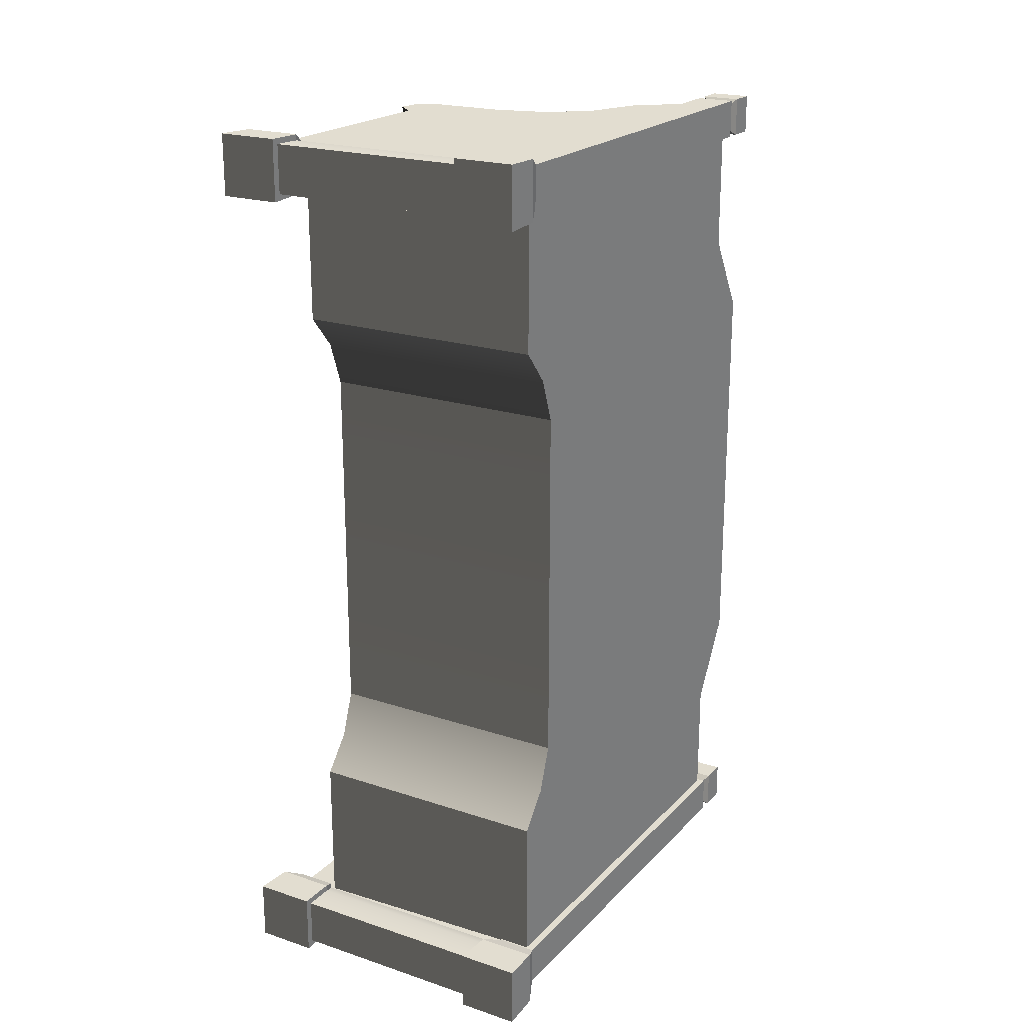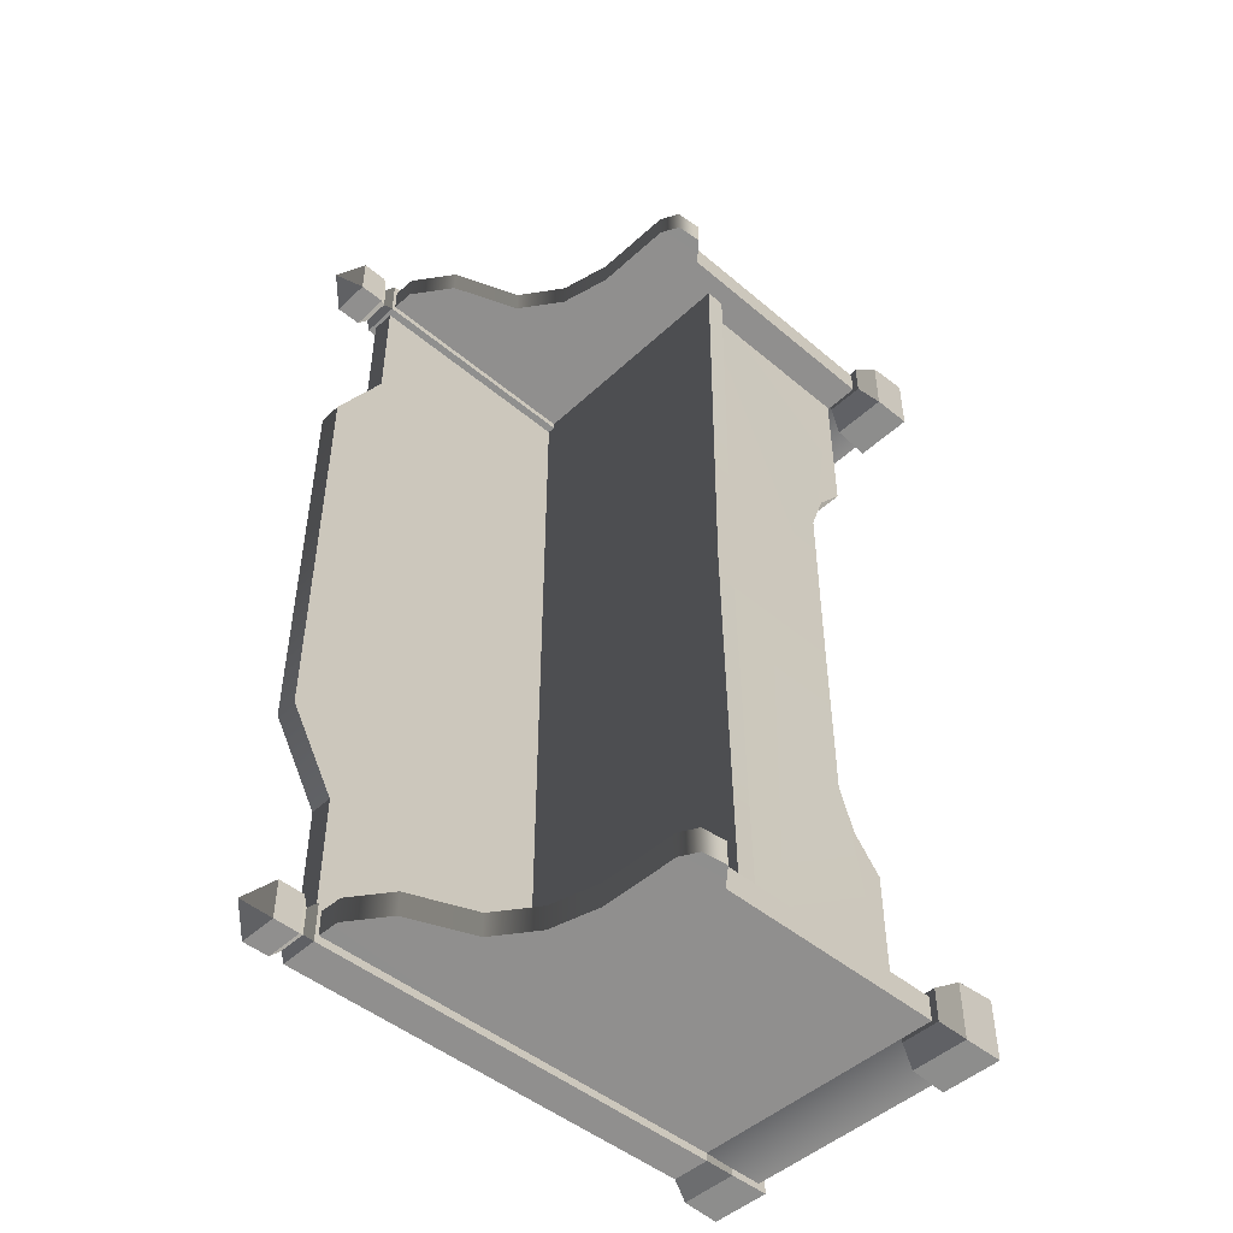
<metadata>
{"format":"obj","ext":"obj","renderer":"f3d","projection":"perspective","resolution":1024,"background":"white","views":[{"elev":21.0,"azim":30.6,"up":"+Z"},{"elev":-47.2,"azim":-133.6,"up":"+Z"}]}
</metadata>
<code>
v -0.2714 0.5367 -0.9008
v -0.2714 0.5786 -0.9008
v -0.2603 0.5786 -1.462e-08
v -0.2603 0.5367 -4.355e-08
v -0.2714 0.5367 0.9008
v -0.2714 0.5786 0.9008
v 0.2717 1.075 -0.6248
v 0.2717 1.075 -0.8863
v 0.3225 1.075 -0.8862
v 0.3225 1.075 -0.6248
v 0.3225 0.2342 -0.3996
v 0.3225 0.2342 8.294e-08
v 0.3225 1.18 1.183e-08
v 0.3225 1.18 -0.447
v 0.3225 1.075 -0.6248
v 0.3225 0.1995 -0.4967
v 0.3225 1.075 -0.8862
v 0.3225 0.137 -0.5709
v 0.3225 0.137 -0.8862
v 0.2717 1.18 -0.447
v 0.2717 1.075 -0.6248
v 0.3225 1.075 -0.6248
v 0.3225 1.18 -0.447
v 0.2717 1.18 1.087e-08
v 0.3225 1.18 1.183e-08
v 0.3225 1.18 0.447
v 0.2717 1.18 0.447
v 0.3225 1.075 0.6248
v 0.2717 1.075 0.6248
v -0.2714 0.5786 -0.9008
v 0.2717 0.5786 -0.9008
v 0.2717 0.5786 -7.258e-08
v -0.2603 0.5786 -1.462e-08
v -0.2714 0.5786 0.9008
v 0.2717 0.5786 0.9008
v -0.2387 0.5367 1.117e-07
v -0.2387 0.2407 -3.151e-08
v -0.2342 0.2342 -0.3996
v -0.2342 0.5367 -0.9008
v -0.2342 0.137 -0.9008
v -0.2342 0.1996 -0.4967
v -0.2342 0.137 -0.5709
v 0.2717 1.075 -0.6248
v 0.2717 0.1845 -0.5709
v 0.2717 0.1845 -0.8863
v 0.2717 1.075 -0.8863
v 0.2717 0.2817 -0.3996
v 0.2717 1.18 -0.447
v 0.2717 1.18 1.087e-08
v 0.2717 0.2817 7.629e-08
v 0.2717 0.2817 0.3996
v 0.2717 1.18 0.447
v 0.2717 0.1845 0.5709
v 0.2717 1.075 0.6248
v 0.2717 0.1845 0.8862
v 0.2717 1.075 0.8862
v 0.2297 6.984e-08 -0.8618
v 0.2297 7.949e-08 -0.9957
v 0.2328 0.08685 -0.9926
v 0.2328 0.08685 -0.8649
v 0.3604 0.08685 -0.8649
v 0.3604 0.08685 -0.9925
v 0.3635 3.796e-08 -0.9957
v 0.3635 3.871e-08 -0.8618
v 0.2297 7.949e-08 -0.9957
v 0.3635 3.796e-08 -0.9957
v 0.3604 0.08685 -0.9925
v 0.2328 0.08685 -0.9926
v 0.3635 3.871e-08 -0.8618
v 0.2297 6.984e-08 -0.8618
v 0.2328 0.08685 -0.8649
v 0.3604 0.08685 -0.8649
v 0.3396 0.1341 -0.8857
v 0.2535 0.1341 -0.8857
v 0.2541 1.083 -0.8862
v 0.3391 1.083 -0.8862
v 0.3396 0.1341 -0.9718
v 0.3396 0.1341 -0.8857
v 0.3391 1.083 -0.8862
v 0.3391 1.083 -0.9718
v 0.2541 1.083 -0.9718
v 0.2535 0.1341 -0.9718
v 0.3396 0.1341 -0.9718
v 0.3391 1.083 -0.9718
v 0.2541 1.083 -0.8862
v 0.2535 0.1341 -0.8857
v 0.2535 0.1341 -0.9718
v 0.2541 1.083 -0.9718
v 0.3604 0.08685 -0.8649
v 0.2328 0.08685 -0.8649
v 0.2535 0.1341 -0.8857
v 0.3396 0.1341 -0.8857
v 0.3396 0.1341 -0.8857
v 0.3396 0.1341 -0.9718
v 0.3604 0.08685 -0.9925
v 0.3604 0.08685 -0.8649
v 0.2328 0.08685 -0.9926
v 0.3604 0.08685 -0.9925
v 0.3396 0.1341 -0.9718
v 0.2535 0.1341 -0.9718
v 0.2328 0.08685 -0.8649
v 0.2328 0.08685 -0.9926
v 0.2535 0.1341 -0.9718
v 0.2535 0.1341 -0.8857
v 0.3391 1.083 -0.9718
v 0.3391 1.083 -0.8862
v 0.3265 1.098 -0.8988
v 0.3265 1.098 -0.9587
v 0.2541 1.083 -0.9718
v 0.3391 1.083 -0.9718
v 0.3265 1.098 -0.9587
v 0.2667 1.098 -0.9587
v 0.2667 1.098 -0.8988
v 0.2541 1.083 -0.8862
v 0.2541 1.083 -0.9718
v 0.2667 1.098 -0.9587
v 0.3391 1.083 -0.8862
v 0.2541 1.083 -0.8862
v 0.2667 1.098 -0.8988
v 0.3265 1.098 -0.8988
v 0.3394 1.114 -0.8859
v 0.2538 1.114 -0.886
v 0.2535 1.171 -0.8856
v 0.3397 1.171 -0.8856
v 0.3397 1.171 -0.8856
v 0.3397 1.171 -0.9718
v 0.3394 1.114 -0.9718
v 0.3394 1.114 -0.8859
v 0.2538 1.114 -0.9718
v 0.3394 1.114 -0.9718
v 0.3397 1.171 -0.9718
v 0.2535 1.171 -0.9718
v 0.2538 1.114 -0.886
v 0.2538 1.114 -0.9718
v 0.2535 1.171 -0.9718
v 0.2535 1.171 -0.8856
v 0.3397 1.171 -0.9718
v 0.2966 1.219 -0.9287
v 0.2535 1.171 -0.9718
v 0.2535 1.171 -0.9718
v 0.2966 1.219 -0.9287
v 0.2535 1.171 -0.8856
v 0.2535 1.171 -0.8856
v 0.2966 1.219 -0.9287
v 0.3397 1.171 -0.8856
v 0.3397 1.171 -0.8856
v 0.2966 1.219 -0.9287
v 0.3397 1.171 -0.9718
v 0.2538 1.114 -0.886
v 0.2667 1.098 -0.8988
v 0.2667 1.098 -0.9587
v 0.2538 1.114 -0.9718
v 0.3265 1.098 -0.9587
v 0.3394 1.114 -0.9718
v 0.2538 1.114 -0.9718
v 0.2667 1.098 -0.9587
v 0.3265 1.098 -0.8988
v 0.3394 1.114 -0.8859
v 0.3394 1.114 -0.9718
v 0.3265 1.098 -0.9587
v 0.2667 1.098 -0.8988
v 0.2538 1.114 -0.886
v 0.3394 1.114 -0.8859
v 0.3265 1.098 -0.8988
v 0.2541 0.1341 -0.9545
v -0.1351 0.7753 -0.9545
v -0.3133 0.6578 -0.9545
v -0.0254 0.8029 -0.9545
v 0.06369 0.8688 -0.9545
v 0.1204 1.011 -0.9545
v -0.3133 0.7734 -0.9545
v -0.3514 0.7529 -0.9545
v -0.3574 0.6969 -0.9545
v -0.3133 0.1341 -0.9545
v 0.2039 1.073 -0.9545
v 0.2541 1.075 -0.9545
v -0.3133 0.6578 -0.9008
v 0.2541 0.1341 -0.9008
v -0.3133 0.1341 -0.9008
v -0.1351 0.7753 -0.9008
v -0.0254 0.8029 -0.9008
v 0.06369 0.8688 -0.9008
v 0.1204 1.011 -0.9008
v 0.2039 1.073 -0.9008
v -0.3133 0.7734 -0.9008
v -0.3514 0.7529 -0.9008
v -0.3574 0.6969 -0.9008
v 0.2541 1.075 -0.9008
v -0.1351 0.7753 -0.9545
v -0.0254 0.8029 -0.9545
v -0.0254 0.8029 -0.9008
v -0.1351 0.7753 -0.9008
v -0.3133 0.7734 -0.9545
v -0.3133 0.7734 -0.9008
v -0.3514 0.7529 -0.9008
v -0.3514 0.7529 -0.9545
v -0.3574 0.6969 -0.9545
v -0.3574 0.6969 -0.9008
v -0.3133 0.6578 -0.9008
v -0.3133 0.6578 -0.9545
v 0.06369 0.8688 -0.9008
v 0.06369 0.8688 -0.9545
v 0.1204 1.011 -0.9008
v 0.1204 1.011 -0.9545
v 0.2039 1.073 -0.9008
v 0.2039 1.073 -0.9545
v 0.2541 1.075 -0.9545
v 0.2541 1.075 -0.9008
v -0.3133 0.1341 -0.9545
v -0.3133 0.6578 -0.9545
v -0.3133 0.6578 -0.9008
v -0.3133 0.1341 -0.9008
v 0.2578 0.08685 -0.8773
v 0.2578 0.01694 -0.8744
v -0.2483 0.01694 -0.8744
v -0.2483 0.08685 -0.8773
v 0.2578 0.1341 -0.9008
v -0.2483 0.1341 -0.9008
v 0.2578 0.01694 -0.9804
v 0.2578 0.08685 -0.9775
v -0.2483 0.08685 -0.9775
v -0.2483 0.01694 -0.9804
v -0.2483 0.1341 -0.9545
v 0.2578 0.1341 -0.9545
v -0.3522 -9.902e-08 -0.8598
v -0.3522 1.034e-07 -0.9936
v -0.3491 0.08685 -0.9905
v -0.3491 0.08685 -0.8629
v -0.2215 0.08685 -0.8629
v -0.2215 0.08685 -0.9905
v -0.2184 7.226e-08 -0.9936
v -0.2184 -4.824e-08 -0.8598
v -0.3522 1.034e-07 -0.9936
v -0.2184 7.226e-08 -0.9936
v -0.2215 0.08685 -0.9905
v -0.3491 0.08685 -0.9905
v -0.2184 -4.824e-08 -0.8598
v -0.3522 -9.902e-08 -0.8598
v -0.3491 0.08685 -0.8629
v -0.2215 0.08685 -0.8629
v -0.2215 0.08685 -0.8629
v -0.3491 0.08685 -0.8629
v -0.3283 0.1341 -0.8896
v -0.3283 0.1341 -0.8896
v -0.2423 0.1341 -0.8896
v -0.2423 0.1341 -0.8896
v -0.2423 0.1341 -0.9638
v -0.2215 0.08685 -0.9905
v -0.2215 0.08685 -0.8629
v -0.3491 0.08685 -0.9905
v -0.2215 0.08685 -0.9905
v -0.2423 0.1341 -0.9638
v -0.3283 0.1341 -0.9638
v -0.3491 0.08685 -0.8629
v -0.3491 0.08685 -0.9905
v -0.3283 0.1341 -0.9638
v -0.3283 0.1341 -0.8896
v -0.3283 0.1341 -0.9638
v -0.2423 0.1341 -0.9638
v -0.2423 0.1341 -0.8896
v -0.3283 0.1341 -0.8896
v 0.3225 1.075 0.8863
v 0.2717 1.075 0.8862
v 0.2717 1.075 0.6248
v 0.3225 1.075 0.6248
v -0.2387 0.5367 1.117e-07
v -0.2342 0.5367 0.9008
v -0.2342 0.2342 0.3996
v -0.2387 0.2407 -3.151e-08
v -0.2342 0.137 0.9008
v -0.2342 0.1996 0.4967
v -0.2342 0.137 0.5709
v 0.2297 -1.605e-10 0.8618
v 0.2328 0.08685 0.8649
v 0.2328 0.08685 0.9926
v 0.2297 -9.814e-09 0.9957
v 0.3604 0.08685 0.8649
v 0.3635 -1.346e-07 0.8618
v 0.3635 1.339e-07 0.9957
v 0.3604 0.08685 0.9926
v 0.2297 -9.814e-09 0.9957
v 0.2328 0.08685 0.9926
v 0.3604 0.08685 0.9926
v 0.3635 1.339e-07 0.9957
v 0.3635 -1.346e-07 0.8618
v 0.3604 0.08685 0.8649
v 0.2328 0.08685 0.8649
v 0.2297 -1.605e-10 0.8618
v 0.3396 0.1341 0.8857
v 0.3391 1.083 0.8863
v 0.2541 1.083 0.8863
v 0.2535 0.1341 0.8857
v 0.3396 0.1341 0.9718
v 0.3391 1.083 0.9718
v 0.3391 1.083 0.8863
v 0.3396 0.1341 0.8857
v 0.2541 1.083 0.9718
v 0.3391 1.083 0.9718
v 0.3396 0.1341 0.9718
v 0.2535 0.1341 0.9718
v 0.2541 1.083 0.8863
v 0.2541 1.083 0.9718
v 0.2535 0.1341 0.9718
v 0.2535 0.1341 0.8857
v 0.3604 0.08685 0.8649
v 0.3396 0.1341 0.8857
v 0.2535 0.1341 0.8857
v 0.2328 0.08685 0.8649
v 0.3396 0.1341 0.8857
v 0.3604 0.08685 0.8649
v 0.3604 0.08685 0.9926
v 0.3396 0.1341 0.9718
v 0.2328 0.08685 0.9926
v 0.2535 0.1341 0.9718
v 0.3396 0.1341 0.9718
v 0.3604 0.08685 0.9926
v 0.2328 0.08685 0.8649
v 0.2535 0.1341 0.8857
v 0.2535 0.1341 0.9718
v 0.2328 0.08685 0.9926
v 0.3391 1.083 0.9718
v 0.3265 1.098 0.9587
v 0.3265 1.098 0.8988
v 0.3391 1.083 0.8863
v 0.2541 1.083 0.9718
v 0.2667 1.098 0.9587
v 0.3265 1.098 0.9587
v 0.3391 1.083 0.9718
v 0.2667 1.098 0.8988
v 0.2667 1.098 0.9587
v 0.2541 1.083 0.9718
v 0.2541 1.083 0.8863
v 0.3391 1.083 0.8863
v 0.3265 1.098 0.8988
v 0.2667 1.098 0.8988
v 0.2541 1.083 0.8863
v 0.3394 1.114 0.886
v 0.3397 1.171 0.8856
v 0.2535 1.171 0.8856
v 0.2538 1.114 0.8859
v 0.3397 1.171 0.8856
v 0.3394 1.114 0.886
v 0.3394 1.114 0.9718
v 0.3397 1.171 0.9718
v 0.2538 1.114 0.9718
v 0.2535 1.171 0.9718
v 0.3397 1.171 0.9718
v 0.3394 1.114 0.9718
v 0.2538 1.114 0.8859
v 0.2535 1.171 0.8856
v 0.2535 1.171 0.9718
v 0.2538 1.114 0.9718
v 0.3397 1.171 0.9718
v 0.2535 1.171 0.9718
v 0.2966 1.219 0.9287
v 0.2535 1.171 0.9718
v 0.2535 1.171 0.8856
v 0.2966 1.219 0.9287
v 0.2535 1.171 0.8856
v 0.3397 1.171 0.8856
v 0.2966 1.219 0.9287
v 0.3397 1.171 0.8856
v 0.3397 1.171 0.9718
v 0.2966 1.219 0.9287
v 0.2538 1.114 0.8859
v 0.2538 1.114 0.9718
v 0.2667 1.098 0.9587
v 0.2667 1.098 0.8988
v 0.3265 1.098 0.9587
v 0.2667 1.098 0.9587
v 0.2538 1.114 0.9718
v 0.3394 1.114 0.9718
v 0.3265 1.098 0.8988
v 0.3265 1.098 0.9587
v 0.3394 1.114 0.9718
v 0.3394 1.114 0.886
v 0.2667 1.098 0.8988
v 0.3265 1.098 0.8988
v 0.3394 1.114 0.886
v 0.2538 1.114 0.8859
v 0.2541 0.1341 0.9545
v -0.3133 0.6578 0.9545
v -0.1351 0.7753 0.9545
v -0.0254 0.8029 0.9545
v 0.06369 0.8688 0.9545
v 0.1204 1.011 0.9545
v -0.3133 0.7734 0.9545
v -0.3514 0.7529 0.9545
v -0.3574 0.6969 0.9545
v -0.3133 0.1341 0.9545
v 0.2039 1.073 0.9545
v 0.2541 1.075 0.9545
v -0.3133 0.6578 0.9008
v -0.3133 0.1341 0.9008
v 0.2541 0.1341 0.9008
v -0.1351 0.7753 0.9008
v -0.0254 0.8029 0.9008
v 0.06369 0.8688 0.9008
v 0.1204 1.011 0.9008
v 0.2039 1.073 0.9008
v -0.3133 0.7734 0.9008
v -0.3514 0.7529 0.9008
v -0.3574 0.6969 0.9008
v 0.2541 1.075 0.9008
v -0.1351 0.7753 0.9545
v -0.1351 0.7753 0.9008
v -0.0254 0.8029 0.9008
v -0.0254 0.8029 0.9545
v -0.3133 0.7734 0.9545
v -0.3133 0.7734 0.9008
v -0.3514 0.7529 0.9008
v -0.3514 0.7529 0.9545
v -0.3574 0.6969 0.9545
v -0.3574 0.6969 0.9008
v -0.3133 0.6578 0.9008
v -0.3133 0.6578 0.9545
v 0.06369 0.8688 0.9008
v 0.06369 0.8688 0.9545
v 0.1204 1.011 0.9008
v 0.1204 1.011 0.9545
v 0.2039 1.073 0.9008
v 0.2039 1.073 0.9545
v 0.2541 1.075 0.9545
v 0.2541 1.075 0.9008
v -0.3133 0.1341 0.9545
v -0.3133 0.1341 0.9008
v -0.3133 0.6578 0.9008
v -0.3133 0.6578 0.9545
v 0.2578 0.01694 0.9804
v -0.2483 0.01694 0.9804
v -0.2483 0.08685 0.9775
v 0.2578 0.08685 0.9775
v -0.2483 0.1341 0.9545
v 0.2578 0.1341 0.9545
v -0.3522 -2.092e-08 0.8598
v -0.3491 0.08685 0.8629
v -0.3491 0.08685 0.9905
v -0.3522 -2.016e-08 0.9936
v -0.2215 0.08685 0.8629
v -0.2184 4.088e-08 0.8598
v -0.2184 4.164e-08 0.9936
v -0.2215 0.08685 0.9905
v -0.3522 -2.016e-08 0.9936
v -0.3491 0.08685 0.9905
v -0.2215 0.08685 0.9905
v -0.2184 4.164e-08 0.9936
v -0.2184 4.088e-08 0.8598
v -0.2215 0.08685 0.8629
v -0.3491 0.08685 0.8629
v -0.3522 -2.092e-08 0.8598
v -0.2215 0.08685 0.8629
v -0.2423 0.1341 0.8896
v -0.3283 0.1341 0.8896
v -0.3283 0.1341 0.8896
v -0.3491 0.08685 0.8629
v -0.2423 0.1341 0.8896
v -0.2215 0.08685 0.8629
v -0.2215 0.08685 0.9905
v -0.2423 0.1341 0.9638
v -0.3491 0.08685 0.9905
v -0.3283 0.1341 0.9638
v -0.2423 0.1341 0.9638
v -0.2215 0.08685 0.9905
v -0.3491 0.08685 0.8629
v -0.3283 0.1341 0.8896
v -0.3283 0.1341 0.9638
v -0.3491 0.08685 0.9905
v -0.3283 0.1341 0.9638
v -0.3283 0.1341 0.8896
v -0.2423 0.1341 0.8896
v -0.2423 0.1341 0.9638
v 0.3225 0.2342 0.3996
v 0.3225 1.18 0.447
v 0.3225 1.18 1.183e-08
v 0.3225 0.2342 8.294e-08
v 0.3225 1.075 0.6248
v 0.3225 0.1995 0.4967
v 0.3225 1.075 0.8863
v 0.3225 0.137 0.5709
v 0.3225 0.137 0.8863
v 0.2578 0.08685 0.8773
v -0.2483 0.08685 0.8773
v -0.2483 0.01694 0.8744
v 0.2578 0.01694 0.8744
v 0.2578 0.1341 0.9008
v -0.2483 0.1341 0.9008
v 0.3635 3.796e-08 -0.9957
v 0.2297 7.949e-08 -0.9957
v 0.2297 6.984e-08 -0.8618
v 0.3635 3.871e-08 -0.8618
v -0.2184 7.226e-08 -0.9936
v -0.3522 1.034e-07 -0.9936
v -0.3522 -9.902e-08 -0.8598
v -0.2184 -4.824e-08 -0.8598
v 0.3635 -1.346e-07 0.8618
v 0.2297 -1.605e-10 0.8618
v 0.2297 -9.814e-09 0.9957
v 0.3635 1.339e-07 0.9957
v -0.2184 4.088e-08 0.8598
v -0.3522 -2.092e-08 0.8598
v -0.3522 -2.016e-08 0.9936
v -0.2184 4.164e-08 0.9936
v 0.2578 0.01694 -0.9804
v -0.2483 0.01694 -0.9804
v -0.2483 0.01694 -0.8744
v 0.2578 0.01694 -0.8744
v 0.2578 0.01694 0.8744
v -0.2483 0.01694 0.8744
v -0.2483 0.01694 0.9804
v 0.2578 0.01694 0.9804
v -0.2342 0.137 -0.5709
v 0.3225 0.137 -0.5709
v 0.3225 0.137 -0.8862
v -0.2342 0.137 -0.9008
v -0.2342 0.137 -0.5709
v -0.2342 0.1996 -0.4967
v 0.3225 0.1995 -0.4967
v 0.3225 0.137 -0.5709
v 0.3225 0.2342 -0.3996
v -0.2342 0.2342 -0.3996
v -0.2342 0.2342 -0.3996
v -0.2387 0.2407 -3.151e-08
v 0.3225 0.2342 8.294e-08
v 0.3225 0.2342 -0.3996
v -0.2342 0.2342 0.3996
v 0.3225 0.2342 0.3996
v -0.2342 0.2342 0.3996
v -0.2342 0.1996 0.4967
v 0.3225 0.1995 0.4967
v 0.3225 0.2342 0.3996
v 0.3225 0.137 0.5709
v -0.2342 0.137 0.5709
v -0.2342 0.137 0.5709
v -0.2342 0.137 0.9008
v 0.3225 0.137 0.8863
v 0.3225 0.137 0.5709
g Bench_01_3673_71
f 1 3 2
f 1 4 3
f 5 3 4
f 5 6 3
f 7 9 8
f 7 10 9
f 11 13 12
f 11 14 13
f 15 14 11
f 15 11 16
f 16 17 15
f 16 18 17
f 17 18 19
f 20 22 21
f 20 23 22
f 24 23 20
f 24 25 23
f 26 25 24
f 26 24 27
f 28 26 27
f 28 27 29
f 30 32 31
f 30 33 32
f 34 32 33
f 34 35 32
f 36 38 37
f 36 39 38
f 38 39 40
f 38 40 41
f 40 42 41
f 43 45 44
f 43 46 45
f 43 44 47
f 43 47 48
f 47 49 48
f 47 50 49
f 51 49 50
f 51 52 49
f 53 52 51
f 53 54 52
f 55 54 53
f 55 56 54
f 57 59 58
f 57 60 59
f 61 63 62
f 61 64 63
f 65 67 66
f 65 68 67
f 69 71 70
f 69 72 71
f 73 75 74
f 73 76 75
f 77 79 78
f 77 80 79
f 81 83 82
f 81 84 83
f 85 87 86
f 85 88 87
f 89 91 90
f 89 92 91
f 93 95 94
f 93 96 95
f 97 99 98
f 97 100 99
f 101 103 102
f 101 104 103
f 105 107 106
f 105 108 107
f 109 111 110
f 109 112 111
f 113 115 114
f 113 116 115
f 117 119 118
f 117 120 119
f 121 123 122
f 121 124 123
f 125 127 126
f 125 128 127
f 129 131 130
f 129 132 131
f 133 135 134
f 133 136 135
f 137 139 138
f 140 142 141
f 143 145 144
f 146 148 147
f 149 151 150
f 149 152 151
f 153 155 154
f 153 156 155
f 157 159 158
f 157 160 159
f 161 163 162
f 161 164 163
f 165 167 166
f 168 165 166
f 169 165 168
f 170 165 169
f 171 166 167
f 172 171 167
f 172 167 173
f 165 174 167
f 175 165 170
f 175 176 165
f 177 179 178
f 177 178 180
f 181 180 178
f 182 181 178
f 178 183 182
f 178 184 183
f 185 177 180
f 177 185 186
f 177 186 187
f 178 188 184
f 189 191 190
f 189 192 191
f 193 192 189
f 193 194 192
f 195 194 193
f 195 193 196
f 197 195 196
f 197 198 195
f 197 199 198
f 197 200 199
f 190 191 201
f 190 201 202
f 202 201 203
f 202 203 204
f 204 203 205
f 204 205 206
f 207 206 205
f 207 205 208
f 209 211 210
f 209 212 211
f 213 215 214
f 213 216 215
f 217 216 213
f 217 218 216
f 219 221 220
f 219 222 221
f 220 221 223
f 220 223 224
f 225 227 226
f 225 228 227
f 229 231 230
f 229 232 231
f 233 235 234
f 233 236 235
f 237 239 238
f 237 240 239
f 241 243 242
f 241 245 244
f 246 248 247
f 246 249 248
f 250 252 251
f 250 253 252
f 254 256 255
f 254 257 256
f 258 260 259
f 258 261 260
f 262 264 263
f 262 265 264
f 266 268 267
f 266 269 268
f 268 270 267
f 268 271 270
f 270 271 272
f 273 275 274
f 273 276 275
f 277 279 278
f 277 280 279
f 281 283 282
f 281 284 283
f 285 287 286
f 285 288 287
f 289 291 290
f 289 292 291
f 293 295 294
f 293 296 295
f 297 299 298
f 297 300 299
f 301 303 302
f 301 304 303
f 305 307 306
f 305 308 307
f 309 311 310
f 309 312 311
f 313 315 314
f 313 316 315
f 317 319 318
f 317 320 319
f 321 323 322
f 321 324 323
f 325 327 326
f 325 328 327
f 329 331 330
f 329 332 331
f 333 335 334
f 333 336 335
f 337 339 338
f 337 340 339
f 341 343 342
f 341 344 343
f 345 347 346
f 345 348 347
f 349 351 350
f 349 352 351
f 353 355 354
f 356 358 357
f 359 361 360
f 362 364 363
f 365 367 366
f 365 368 367
f 369 371 370
f 369 372 371
f 373 375 374
f 373 376 375
f 377 379 378
f 377 380 379
f 381 383 382
f 384 383 381
f 385 384 381
f 385 381 386
f 387 382 383
f 388 382 387
f 388 389 382
f 381 382 390
f 391 386 381
f 391 381 392
f 393 395 394
f 393 396 395
f 397 395 396
f 398 395 397
f 395 398 399
f 395 399 400
f 401 396 393
f 393 402 401
f 393 403 402
f 395 400 404
f 405 407 406
f 405 408 407
f 409 405 406
f 409 406 410
f 411 409 410
f 411 412 409
f 413 412 411
f 413 411 414
f 413 414 415
f 413 415 416
f 408 417 407
f 408 418 417
f 418 419 417
f 418 420 419
f 420 421 419
f 420 422 421
f 423 421 422
f 423 424 421
f 425 427 426
f 425 428 427
f 429 431 430
f 429 432 431
f 432 433 431
f 432 434 433
f 435 437 436
f 435 438 437
f 439 441 440
f 439 442 441
f 443 445 444
f 443 446 445
f 447 449 448
f 447 450 449
f 451 453 452
f 451 455 454
f 456 458 457
f 456 459 458
f 460 462 461
f 460 463 462
f 464 466 465
f 464 467 466
f 468 470 469
f 468 471 470
f 472 474 473
f 472 475 474
f 476 472 473
f 476 477 472
f 477 476 478
f 477 478 479
f 478 480 479
f 481 483 482
f 481 484 483
f 485 481 482
f 485 482 486
f 487 489 488
f 487 490 489
f 491 493 492
f 491 494 493
f 495 497 496
f 495 498 497
f 499 501 500
f 499 502 501
f 503 505 504
f 503 506 505
f 507 509 508
f 507 510 509
f 511 513 512
f 511 514 513
f 515 517 516
f 515 518 517
f 516 517 519
f 516 519 520
f 521 523 522
f 521 524 523
f 525 522 523
f 525 523 526
f 527 529 528
f 527 530 529
f 528 529 531
f 528 531 532
f 533 535 534
f 533 536 535

</code>
